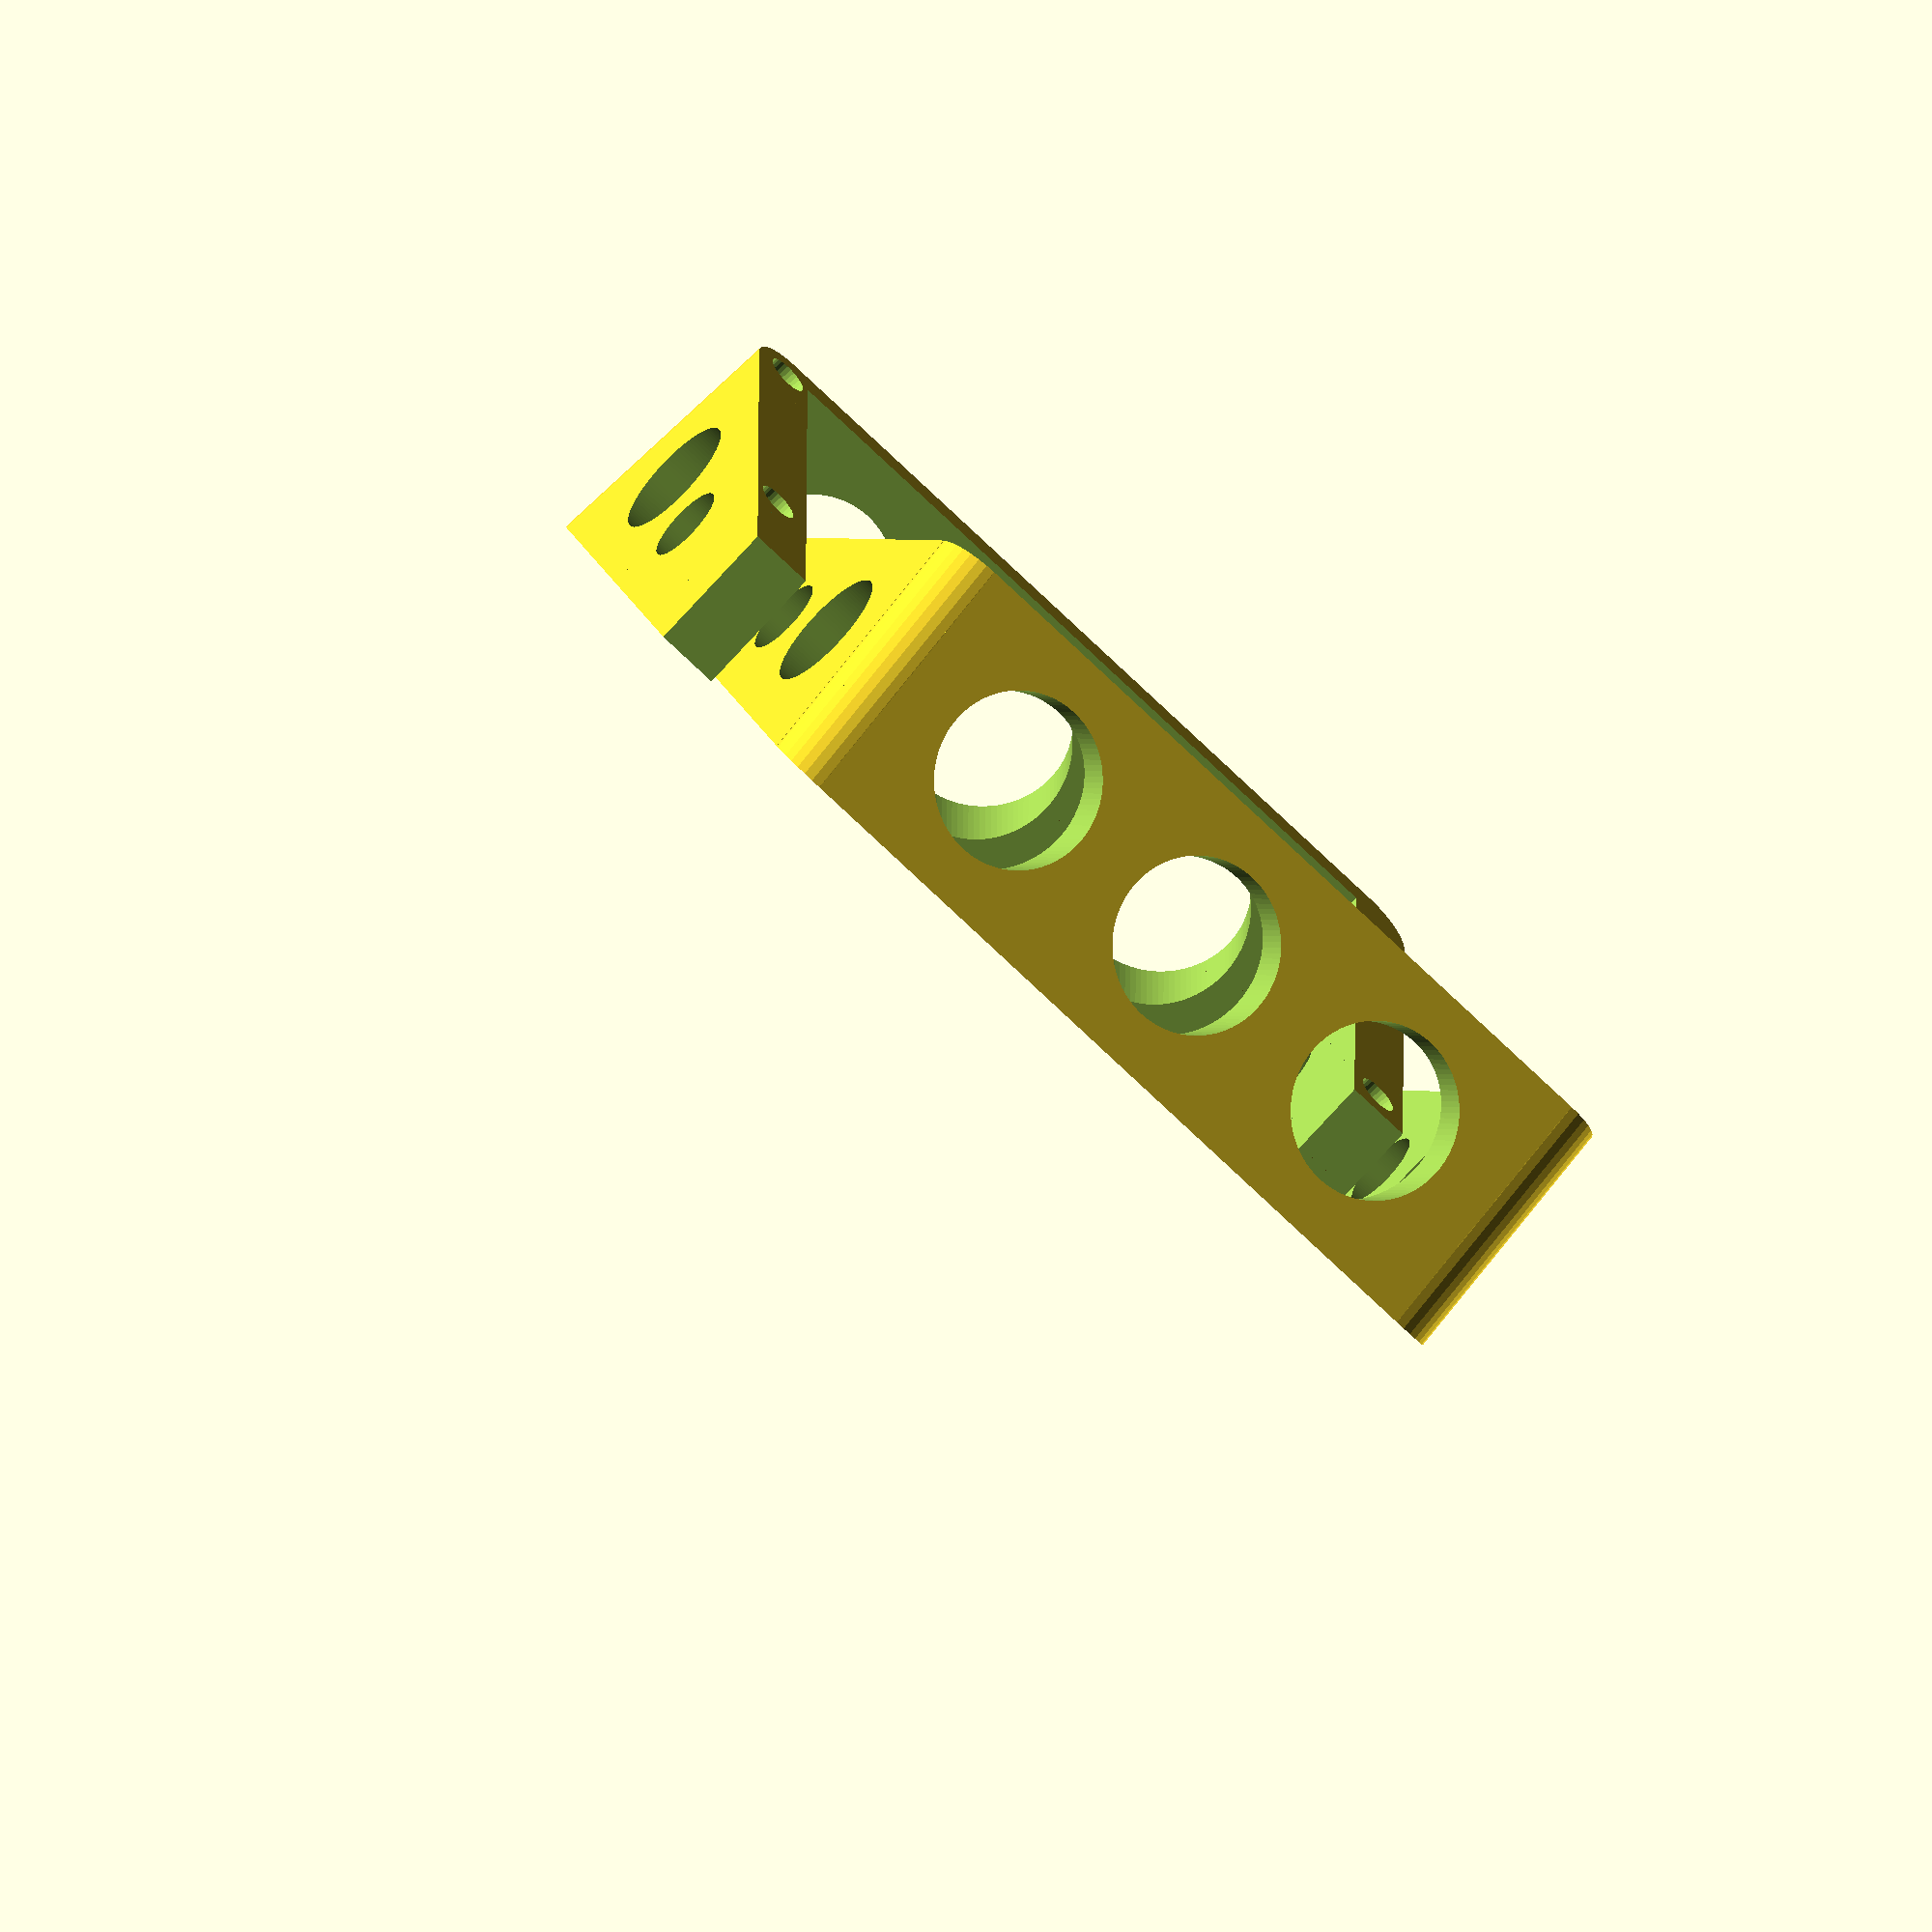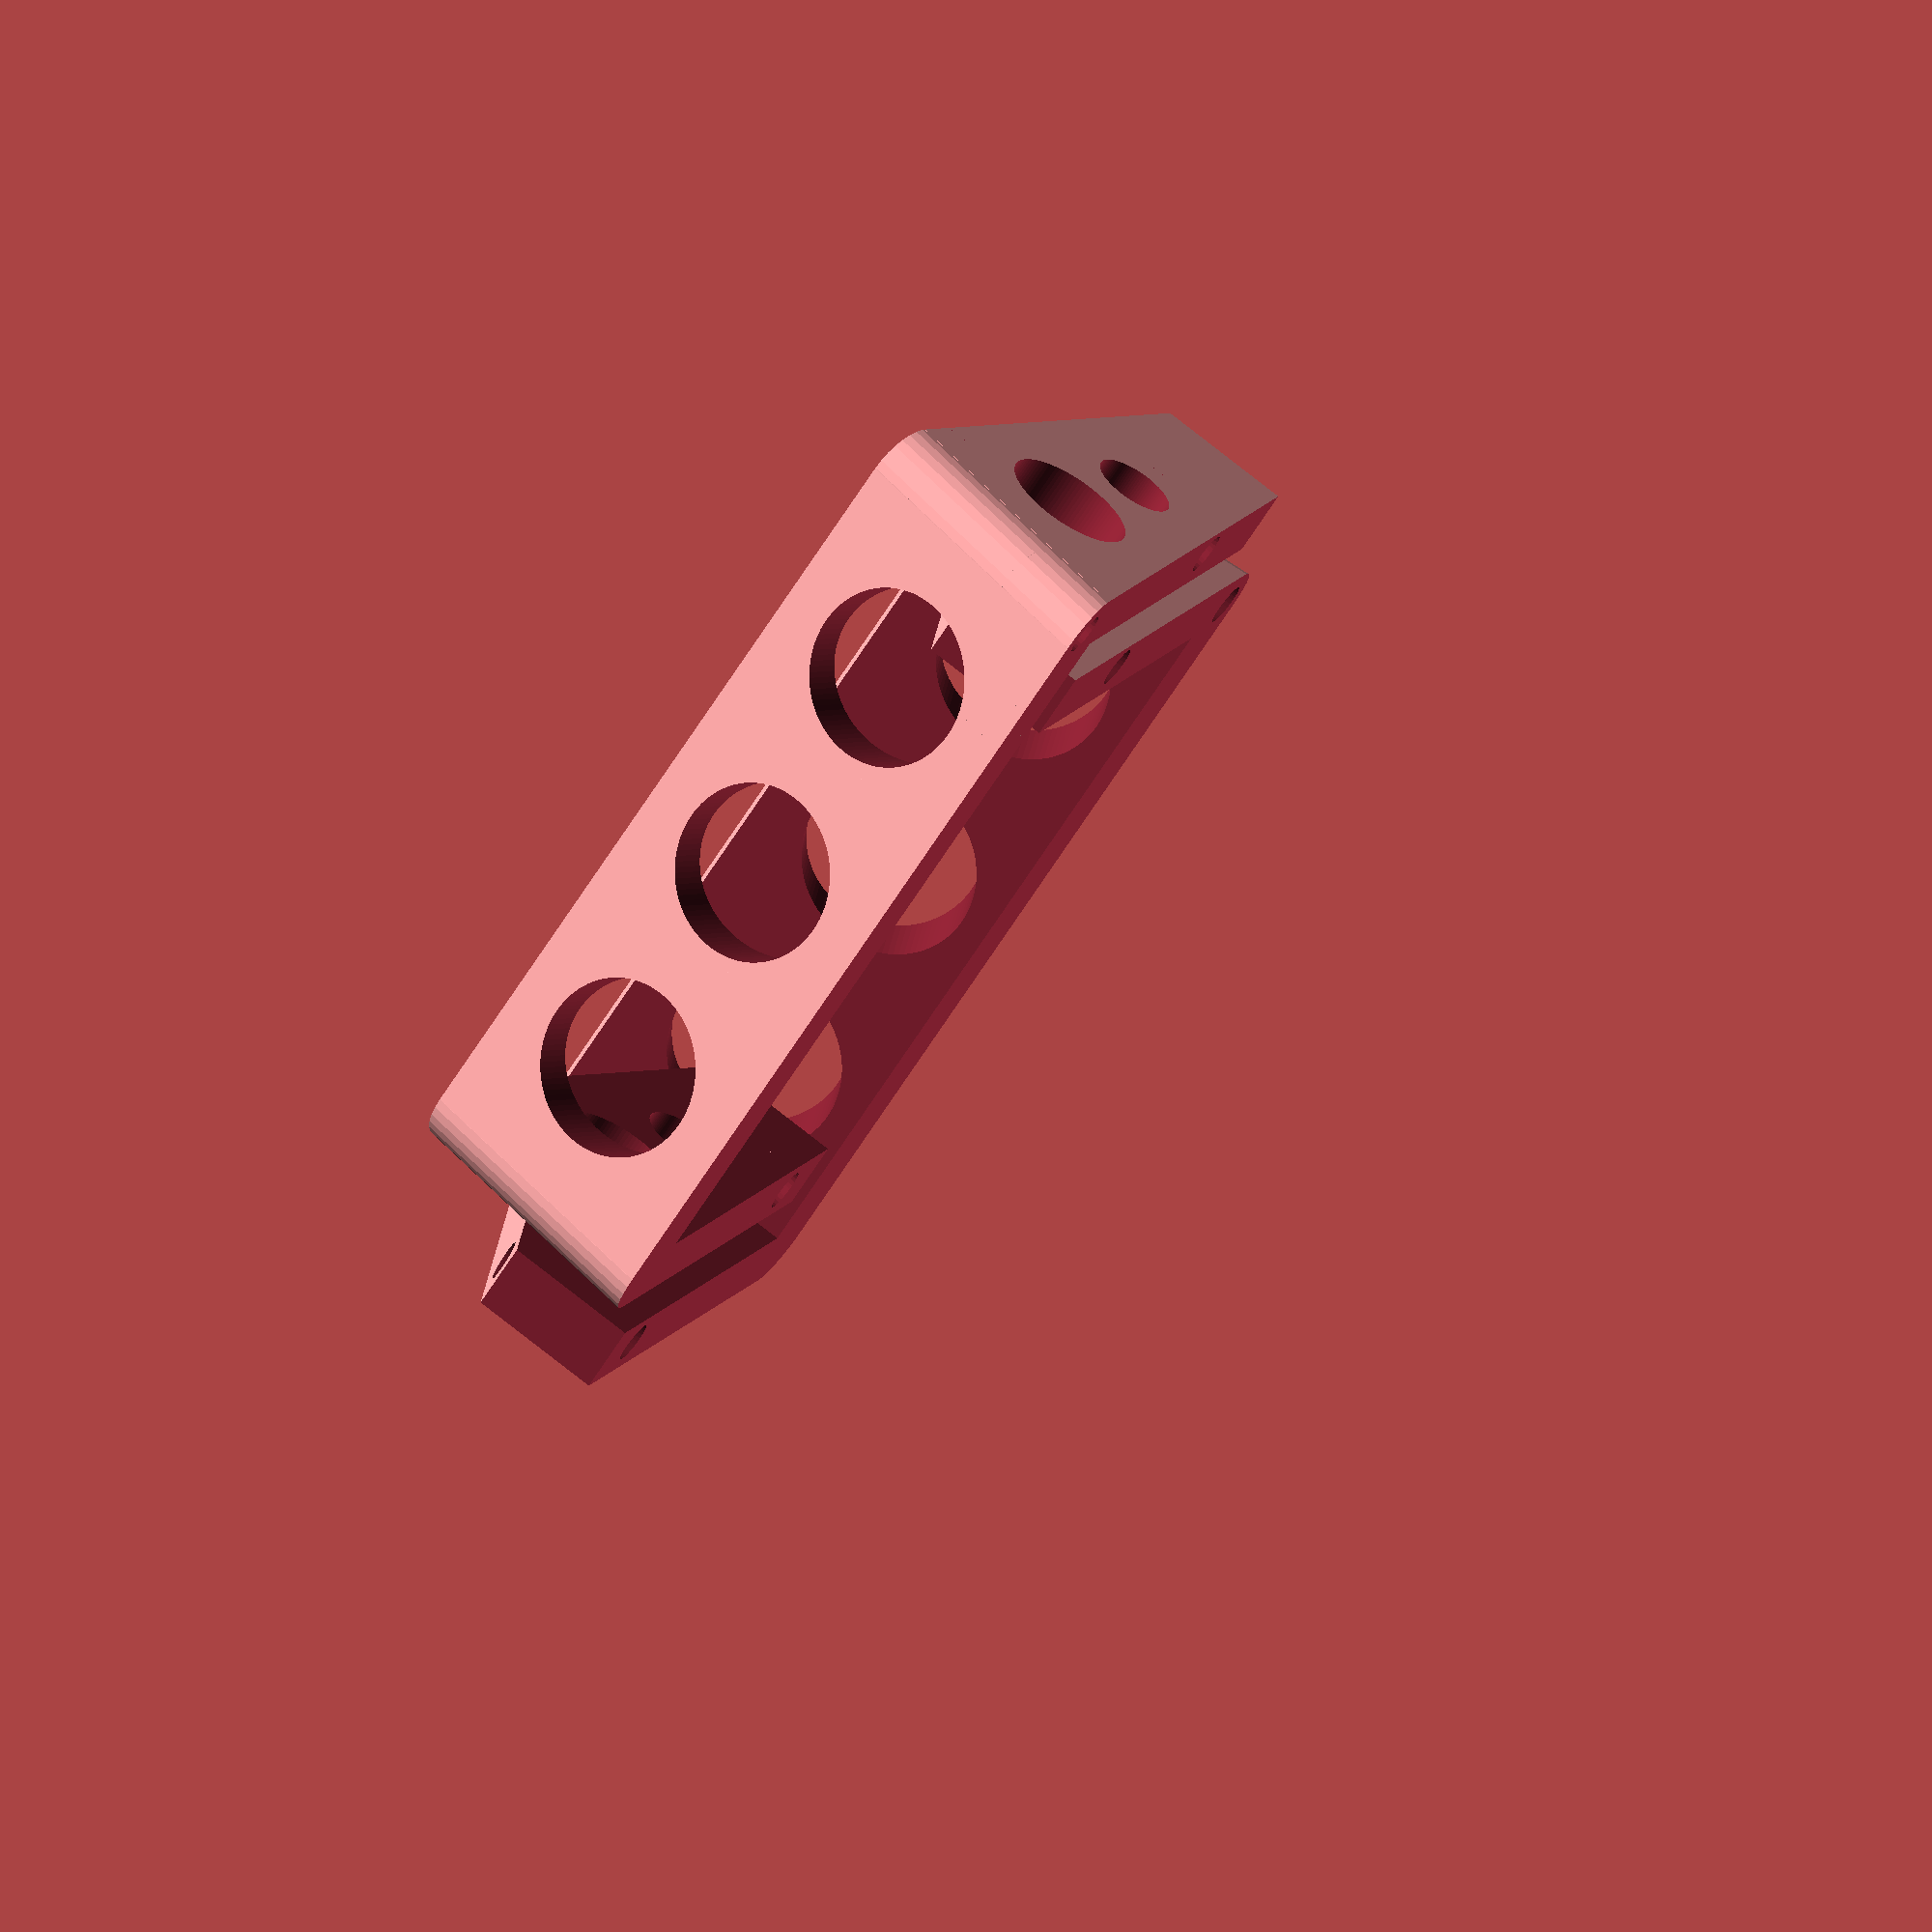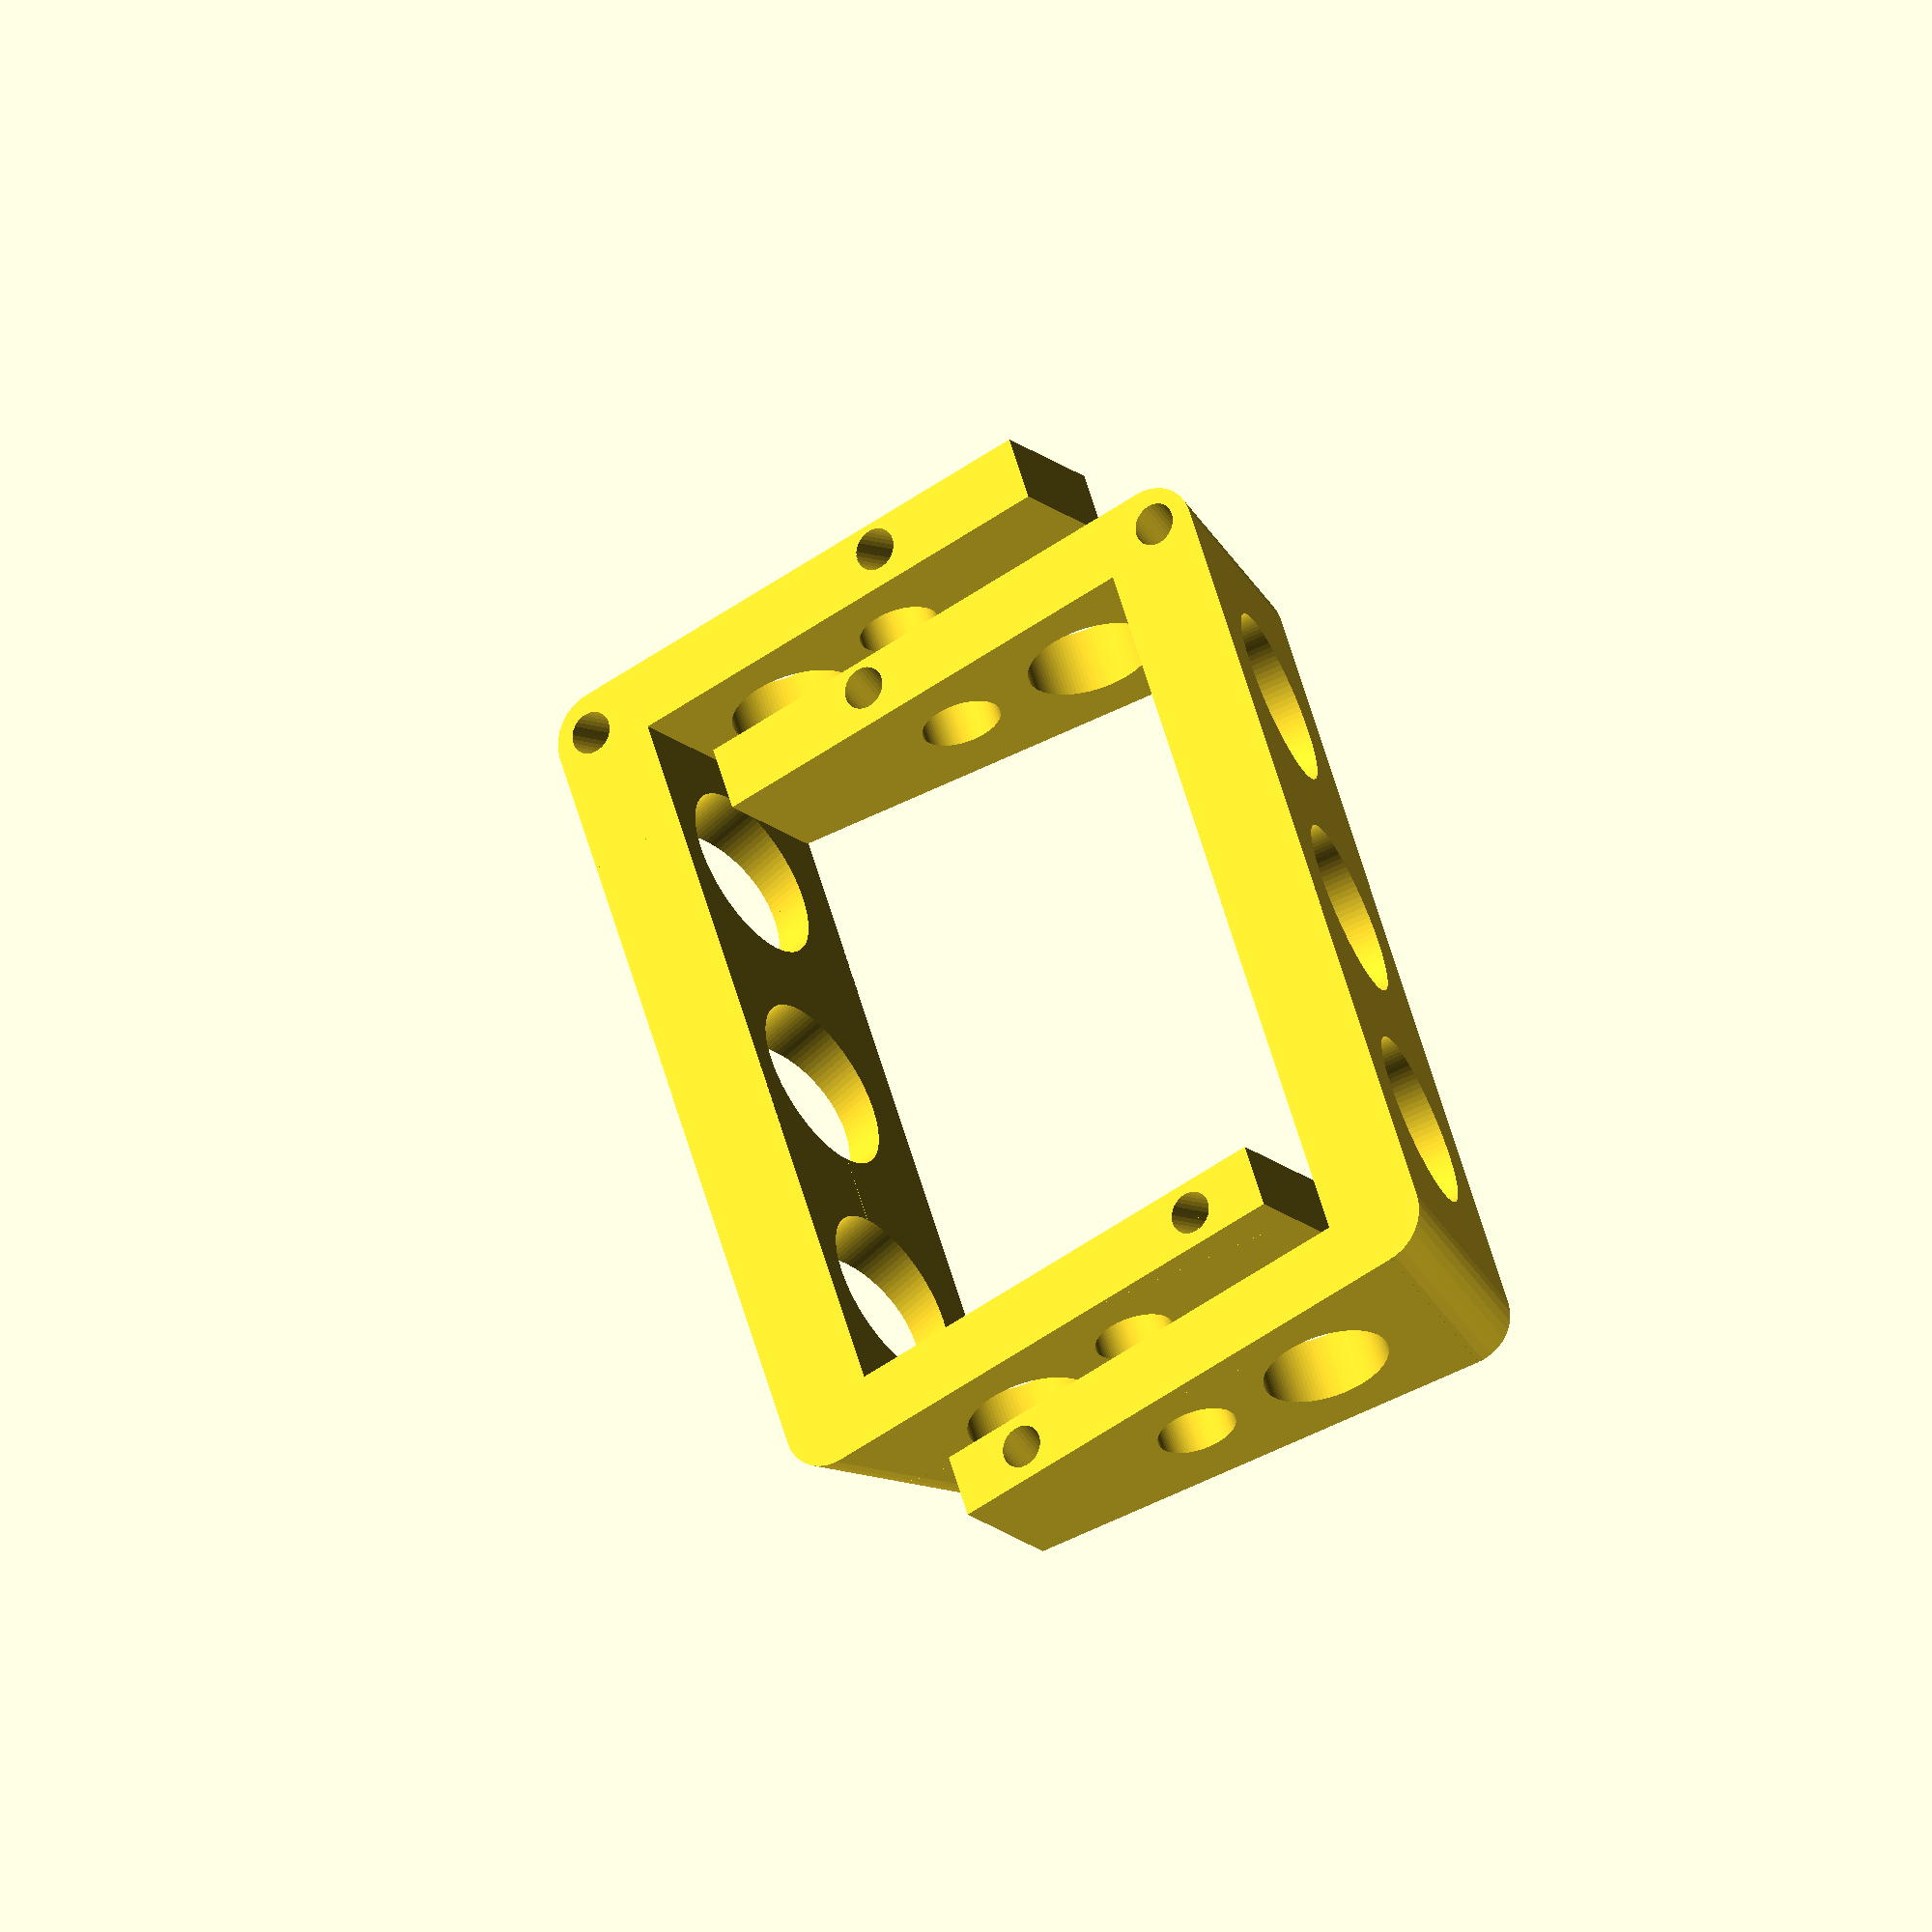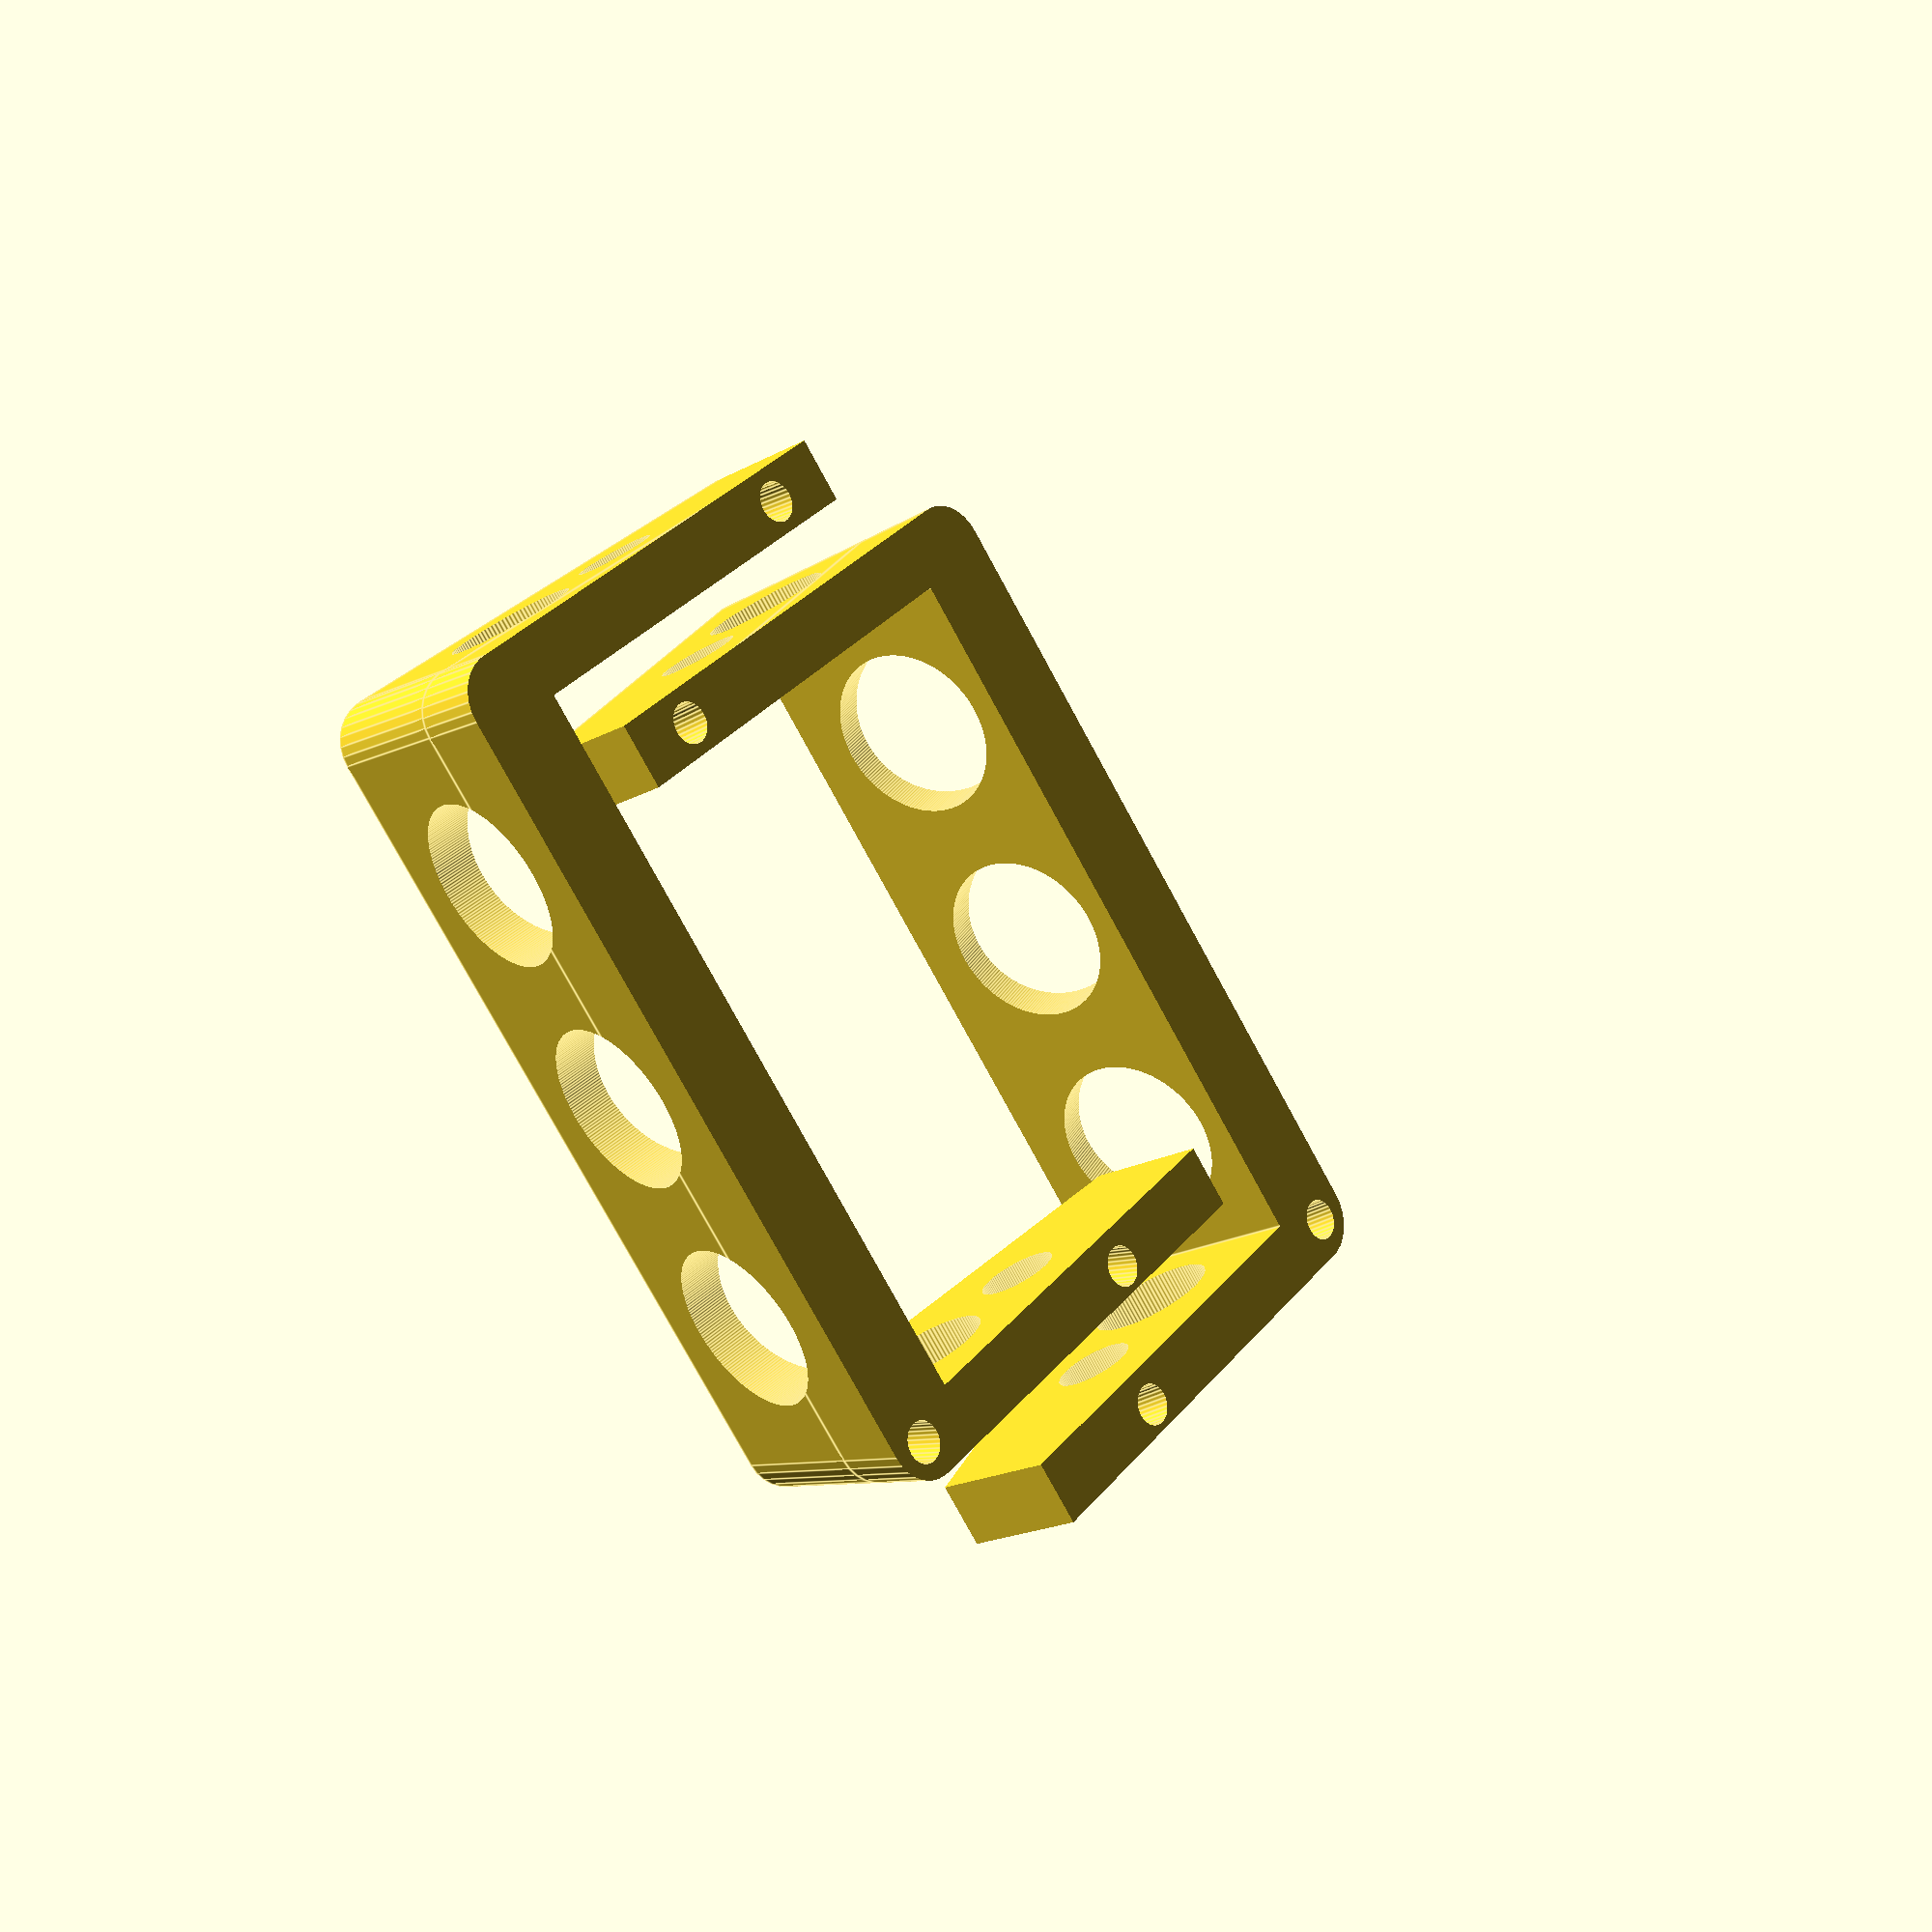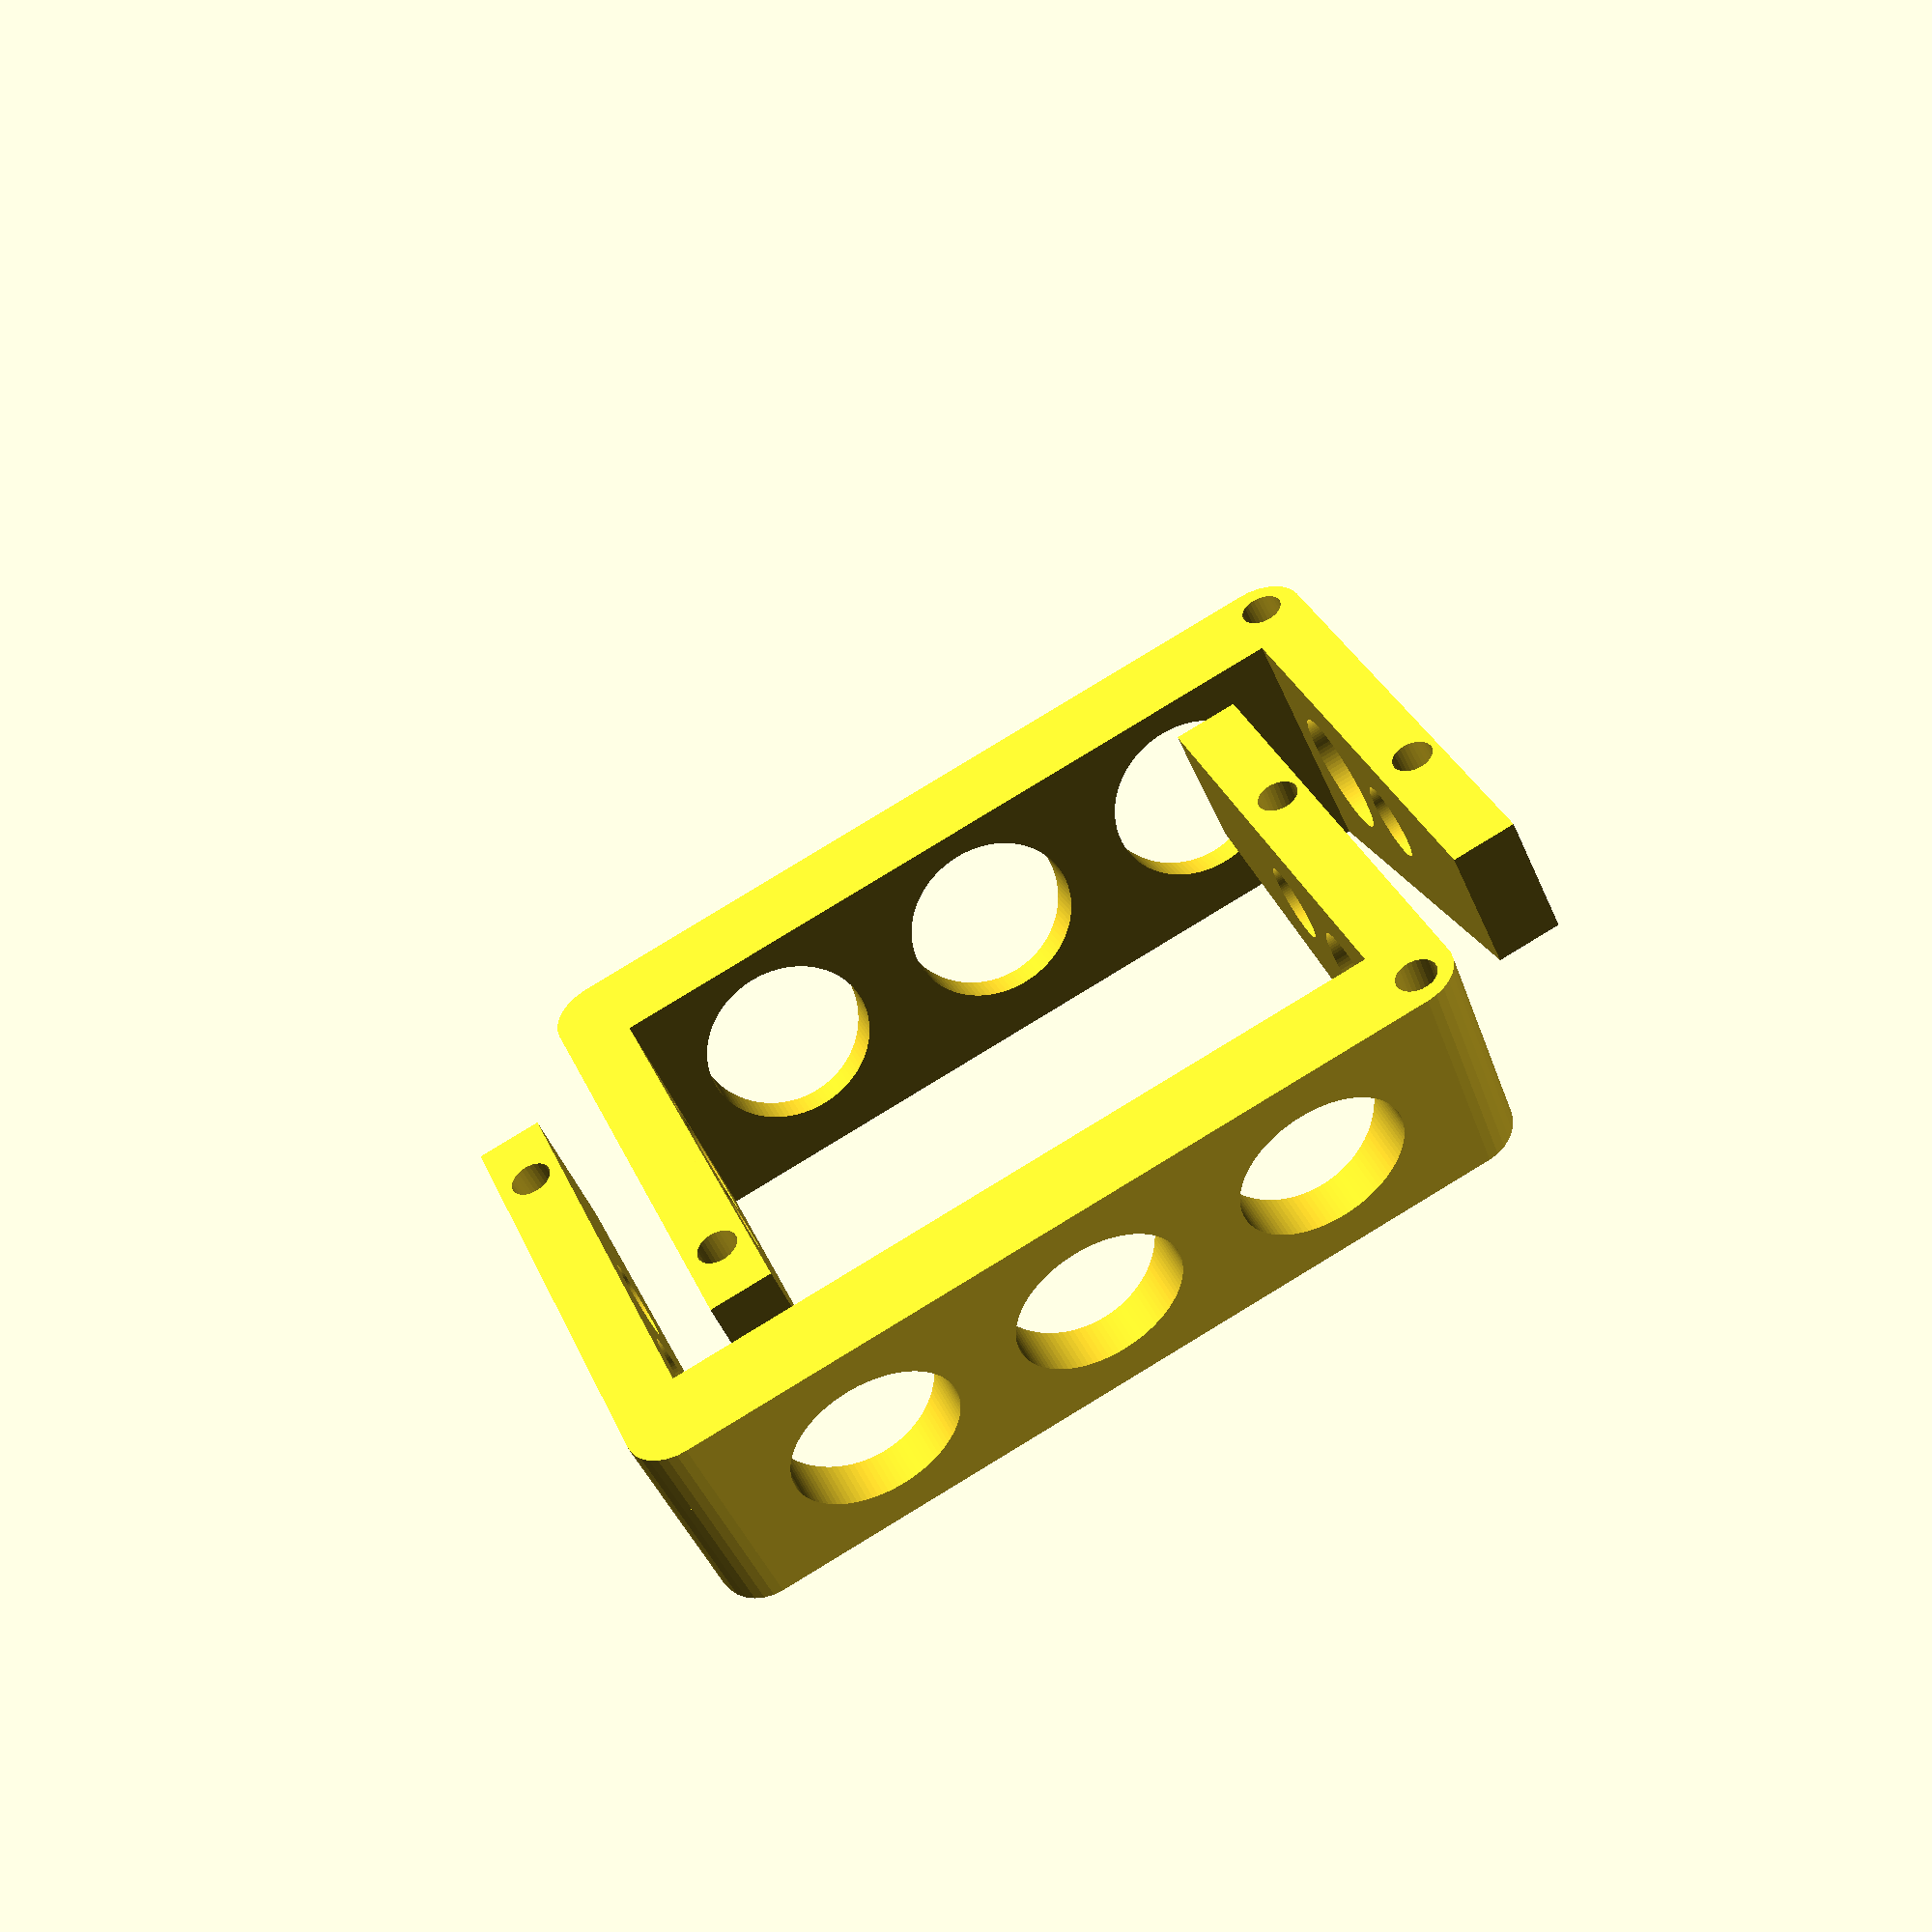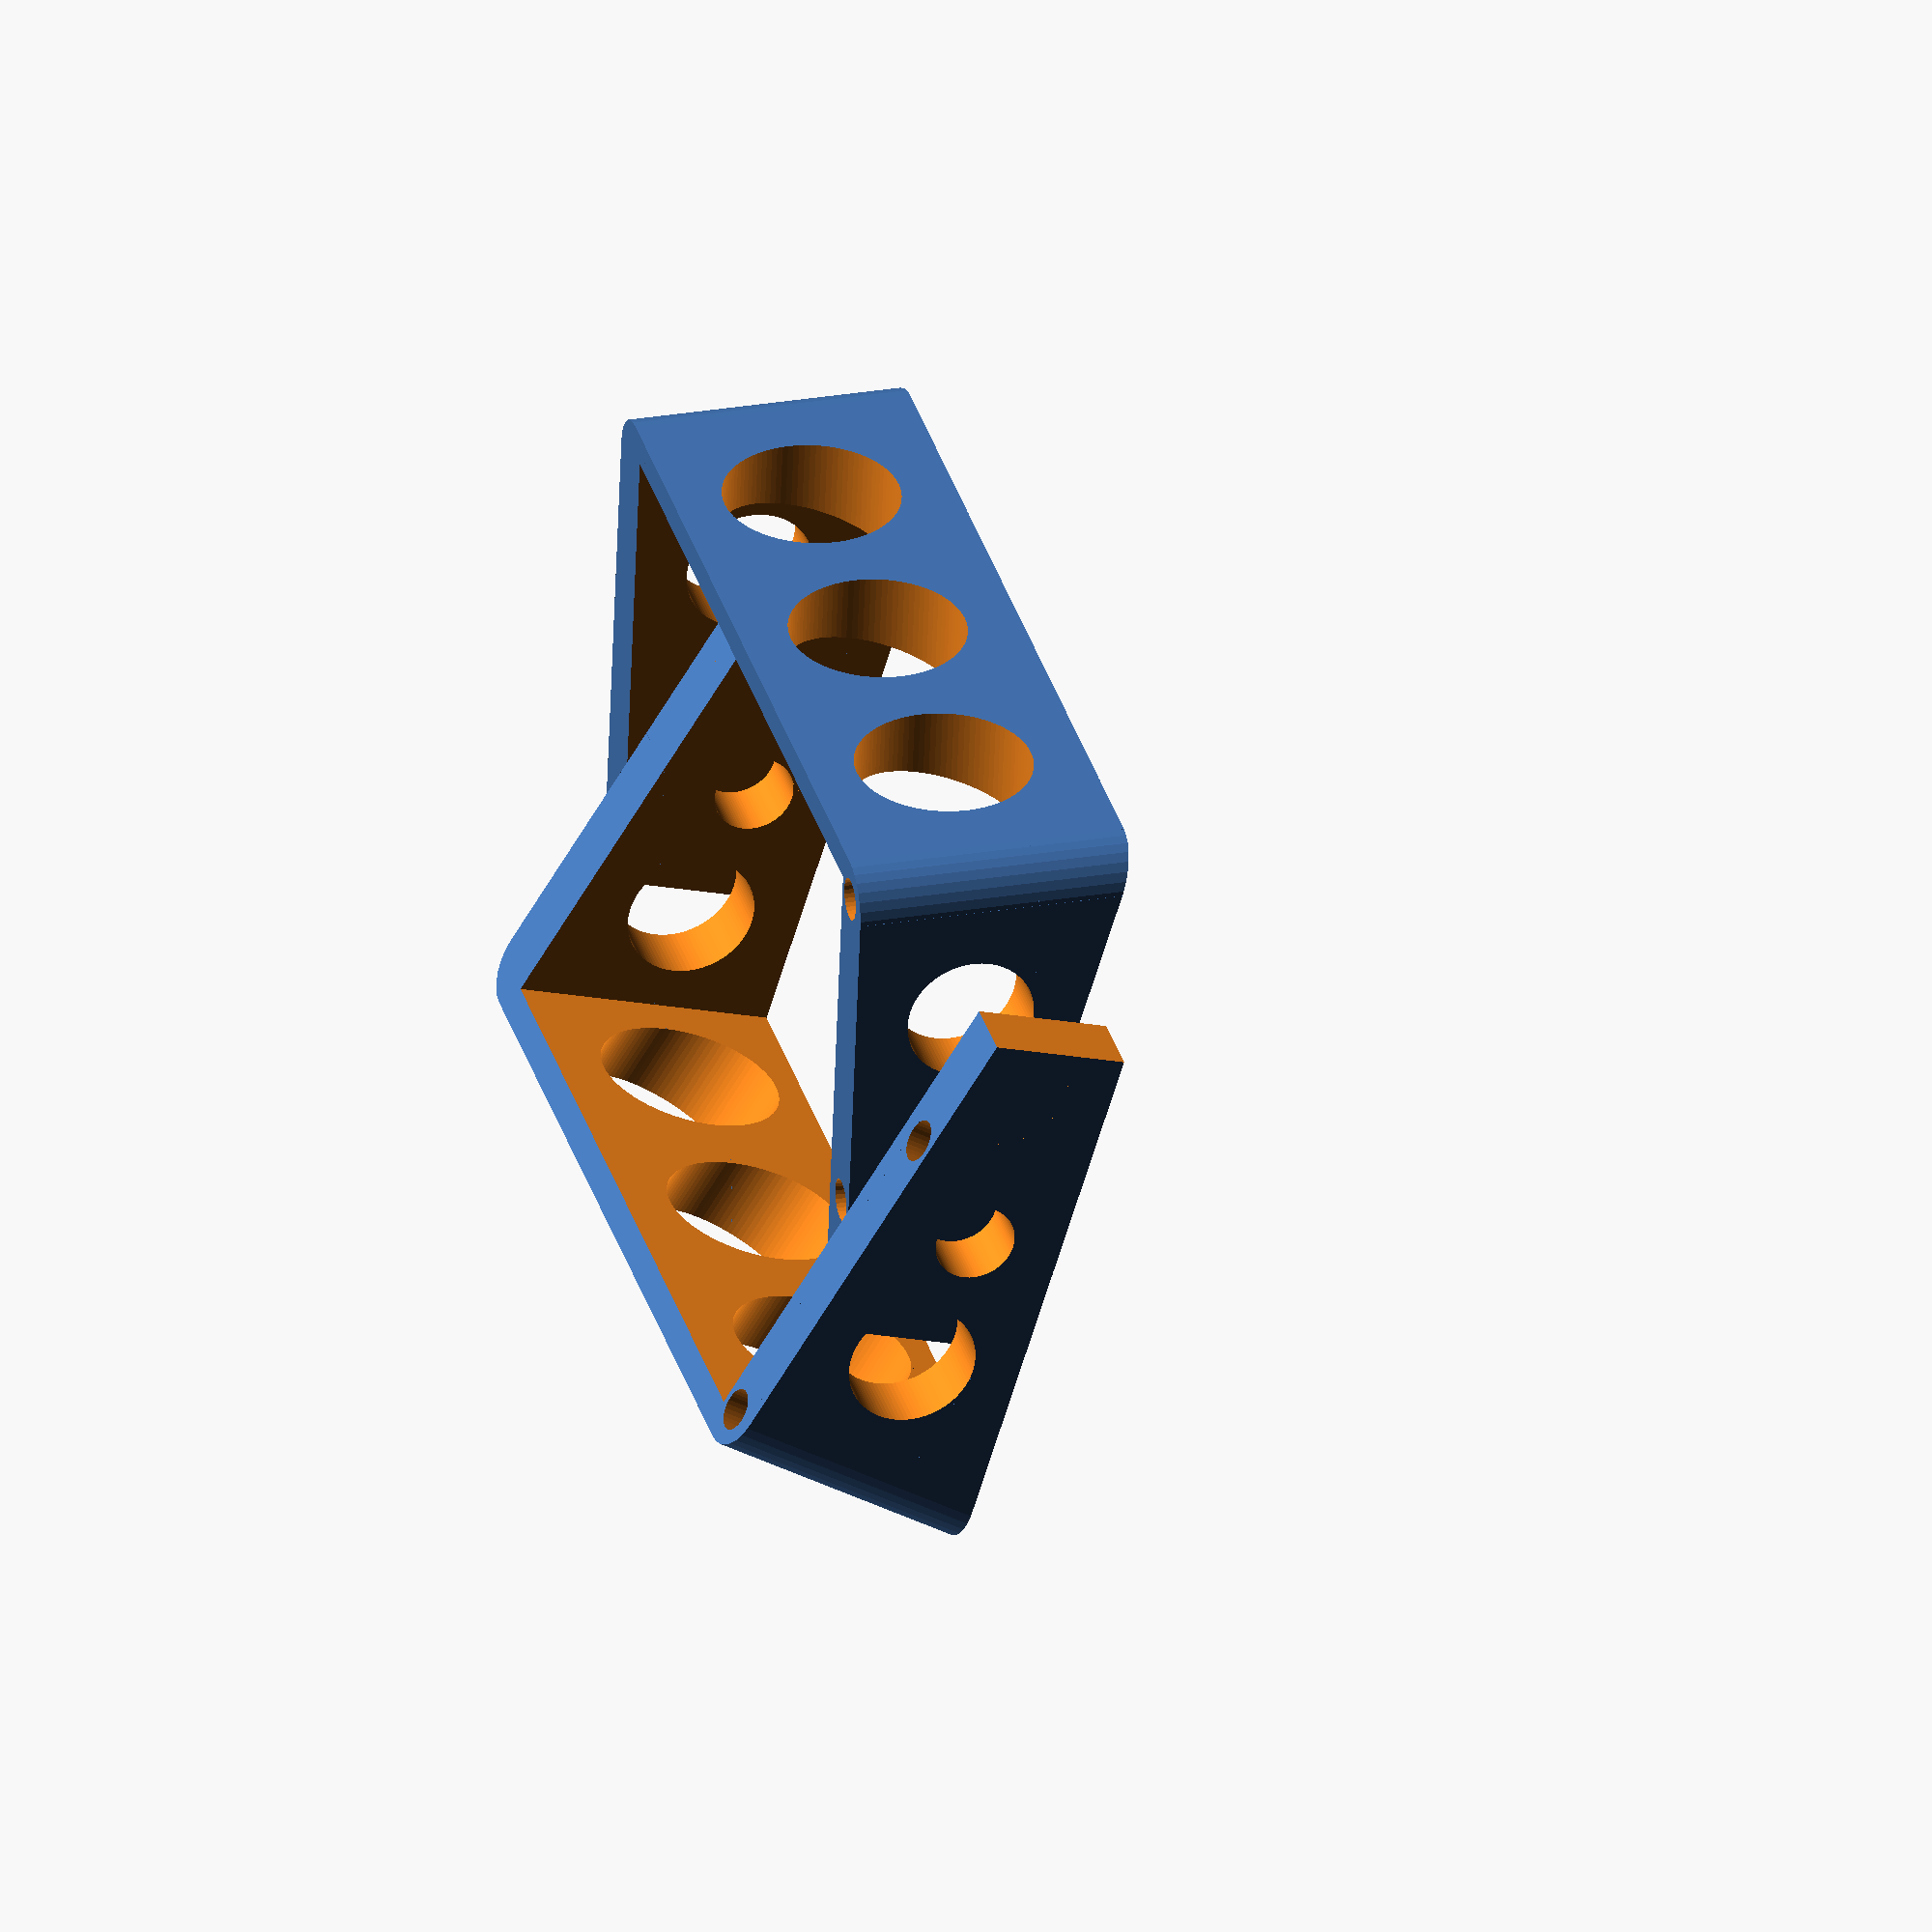
<openscad>
largeDiameter = 27.5;
mediumDiameter = 20;
smallDiameter = 12.5;

tent();

translate ([50,-20,0])
mirror ([1,0,0])
tent();

module tent() {
    
  difference() {
  
  scale ([0.2822222222222222,0.2822222222222222,0.2822222222222222]) {
    difference () {
      translate ([0,0,-22.33998677944466]) {
        rotate (a=-14.999999999999998, v=[0,1,0]) {
          union () {
            difference () {
              translate ([0,0,50]) {
                union () {
                  cube([573.78, 441.894, 100], center=true);
                  cube([522.174, 493.5, 100], center=true);
                  translate ([261.087,220.947,0]) {
                    cylinder (h=100, r=25.803, center=true);
                  }
                  translate ([-261.087,220.947,0]) {
                    cylinder (h=100, r=25.803, center=true);
                  }
                  translate ([-261.087,-220.947,0]) {
                    cylinder (h=100, r=25.803, center=true);
                  }
                  translate ([261.087,-220.947,0]) {
                    cylinder (h=100, r=25.803, center=true);
                  }
                }
              }
              translate ([265.087,224.947,0]) {
                cylinder (h=500, r=11.63, center=true);
              }
              translate ([75.57899999999998,231.397,0]) {
                cylinder (h=500, r=11.63, center=true);
              }
              translate ([23.621999999999986,-227.603,0]) {
                cylinder (h=500, r=11.63, center=true);
              }
            }
            translate ([0,0,-100]) {
              difference () {
                translate ([0,0,50]) {
                  union () {
                    cube([573.78, 441.894, 100], center=true);
                    cube([522.174, 493.5, 100], center=true);
                    translate ([261.087,220.947,0]) {
                      cylinder (h=100, r=25.803, center=true);
                    }
                    translate ([-261.087,220.947,0]) {
                      cylinder (h=100, r=25.803, center=true);
                    }
                    translate ([-261.087,-220.947,0]) {
                      cylinder (h=100, r=25.803, center=true);
                    }
                    translate ([261.087,-220.947,0]) {
                      cylinder (h=100, r=25.803, center=true);
                    }
                  }
                }
                translate ([265.087,224.947,0]) {
                  cylinder (h=500, r=11.63, center=true);
                }
                translate ([75.57899999999998,231.397,0]) {
                  cylinder (h=500, r=11.63, center=true);
                }
                translate ([23.621999999999986,-227.603,0]) {
                  cylinder (h=500, r=11.63, center=true);
                }
              }
            }
          }
        }
      }
      translate ([0,0,-250]) {
        cube([700, 700, 500], center=true);
      }
      translate ([-375,0,0]) {
        cube([700, 700, 500], center=true);
      }
      translate ([0,0,100]) {
        cube([469.9566, 419.79929999999996, 300], center=true);
      }
    }
  }
  
  rotate([0,90+-14.999999999999998,0])
  translate ([-.75,0,75])
  linear_extrude(height = 100, center = true, convexity = 10)
  circle(d=largeDiameter, $fn=100);
  
  
  rotate([0,90+-14.999999999999998,0])
  translate ([-.75,38.5,75])
  linear_extrude(height = 100, center = true, convexity = 10)
  circle(d=largeDiameter, $fn=100);
  
  rotate([0,90+-14.999999999999998,0])
  translate ([-.75,-38.5,75])
  linear_extrude(height = 100, center = true, convexity = 10)
  circle(d=largeDiameter, $fn=100);
  
  rotate([90,0,0])
  translate ([50,17.5,0])
  linear_extrude(height = 200, center = true, convexity = 10)
  circle(d=mediumDiameter, $fn=100);

  rotate([90,0,0])
  translate ([27.5,14,0])
  linear_extrude(height = 200, center = true, convexity = 10)
  circle(d=smallDiameter, $fn=100);
  }
}

</openscad>
<views>
elev=88.0 azim=255.7 roll=316.8 proj=o view=solid
elev=283.0 azim=300.7 roll=128.3 proj=o view=wireframe
elev=198.5 azim=199.4 roll=327.0 proj=o view=wireframe
elev=19.2 azim=221.5 roll=136.0 proj=p view=edges
elev=50.3 azim=291.7 roll=203.0 proj=p view=wireframe
elev=16.2 azim=137.3 roll=67.3 proj=o view=solid
</views>
